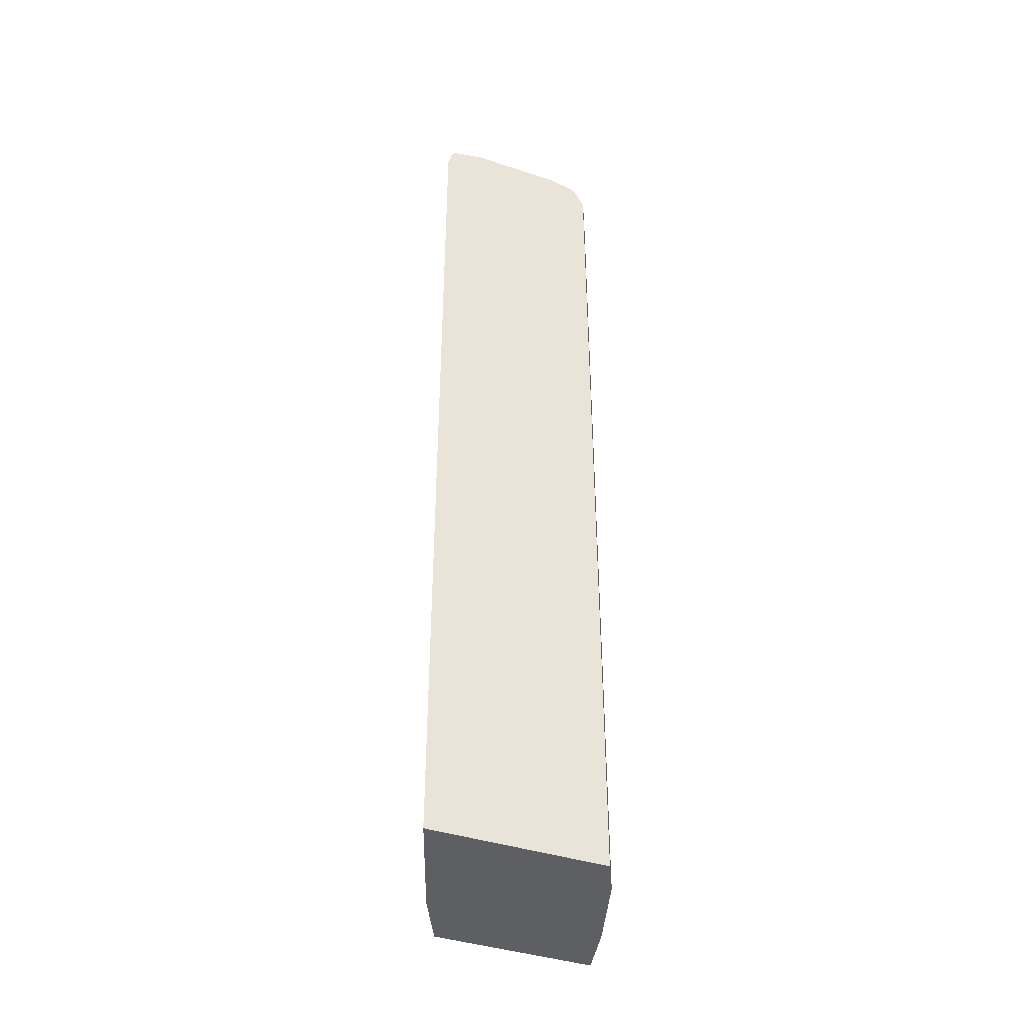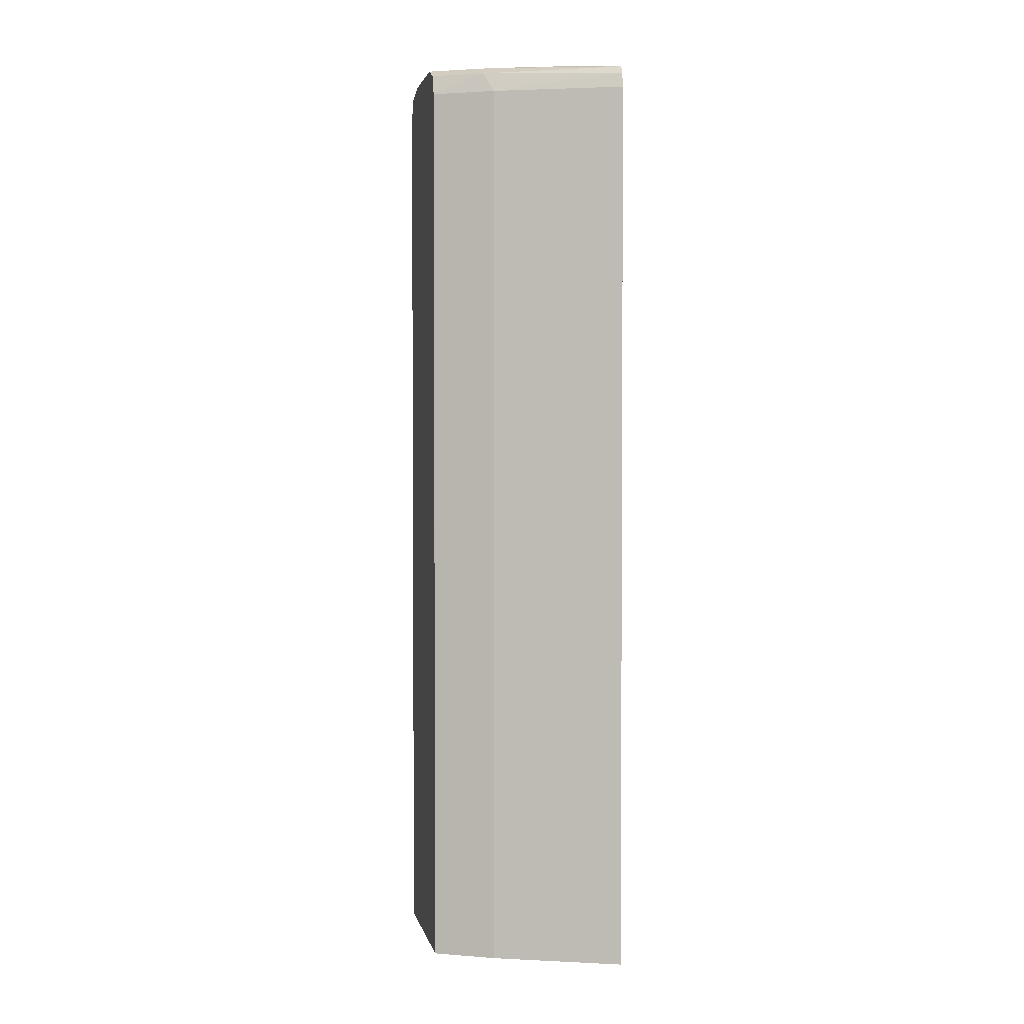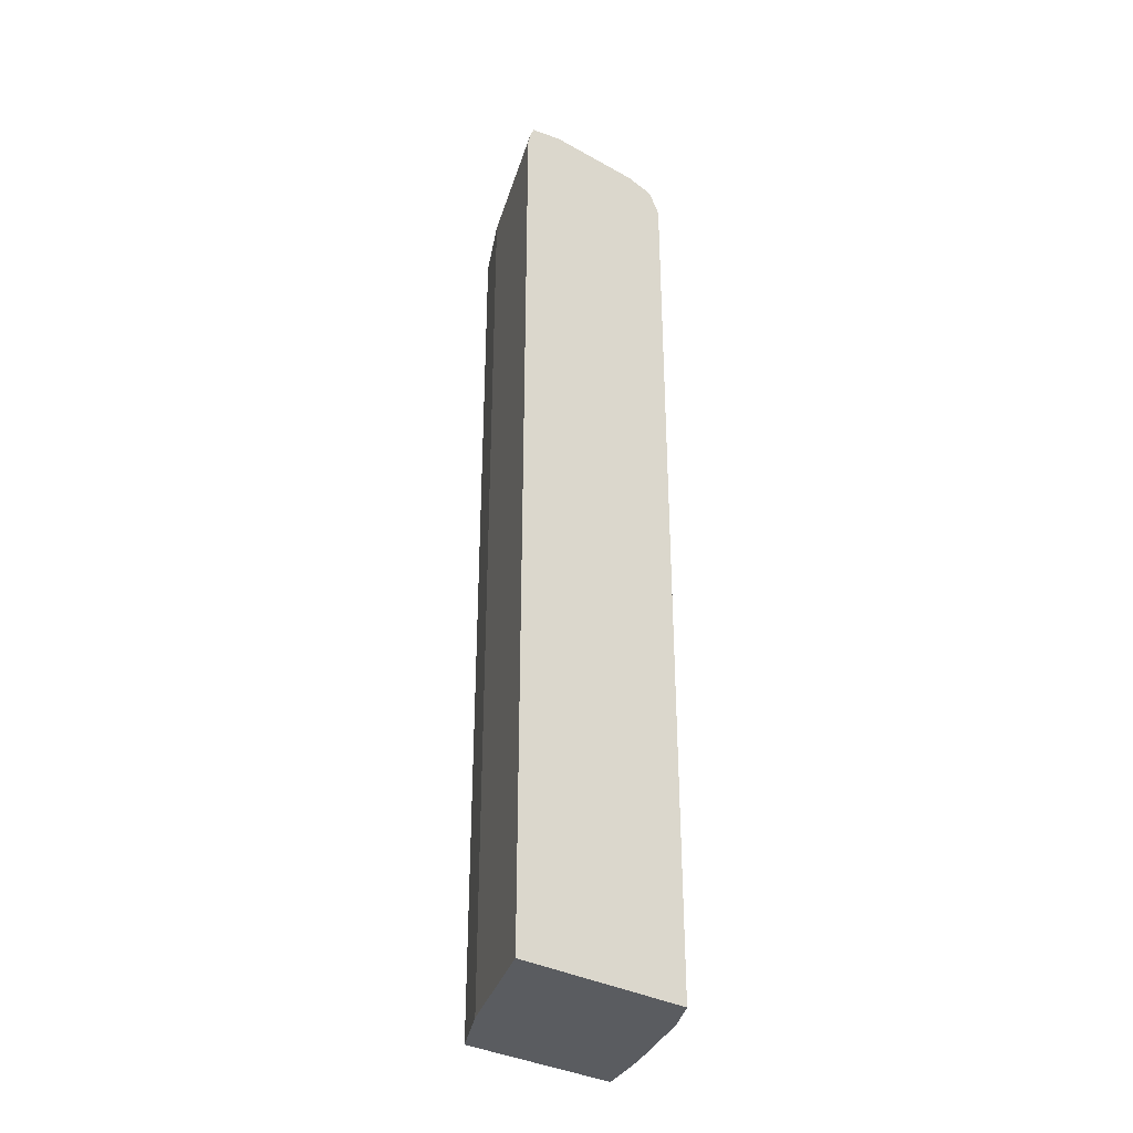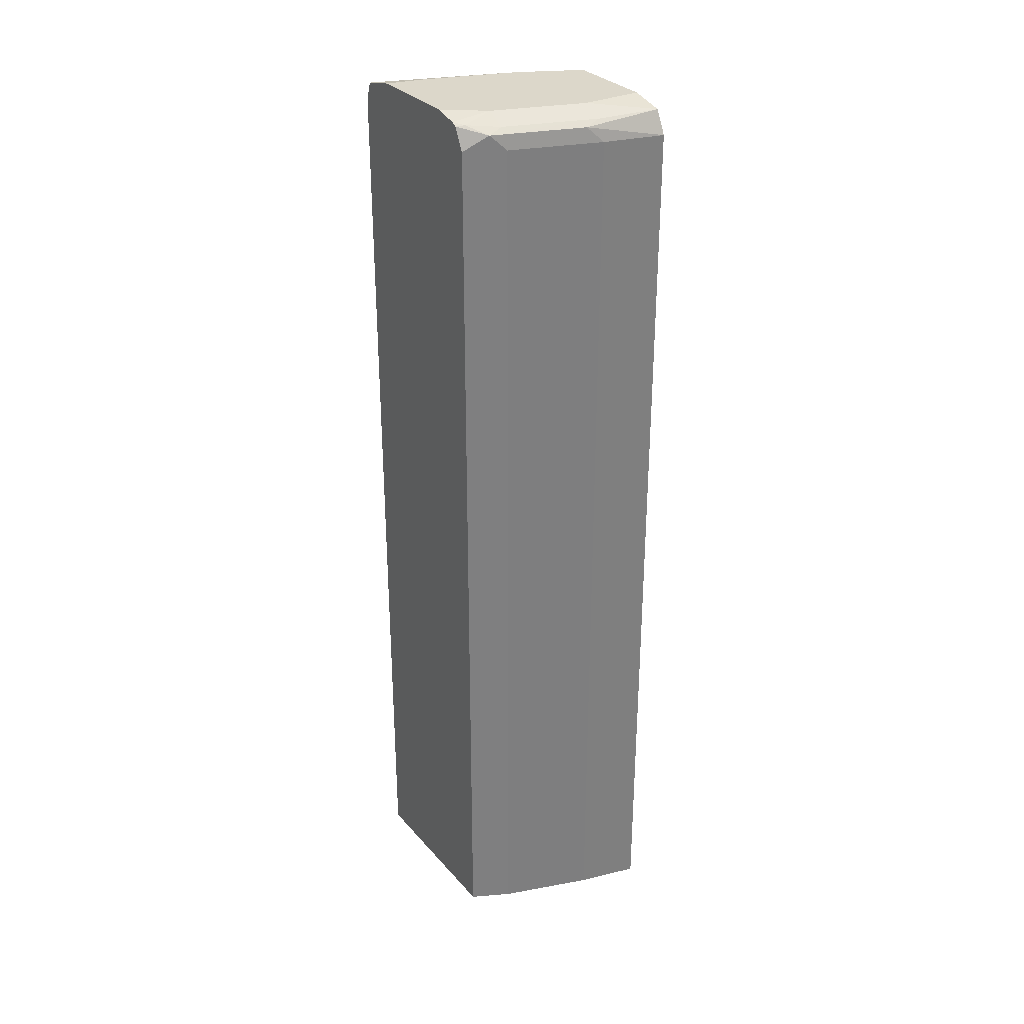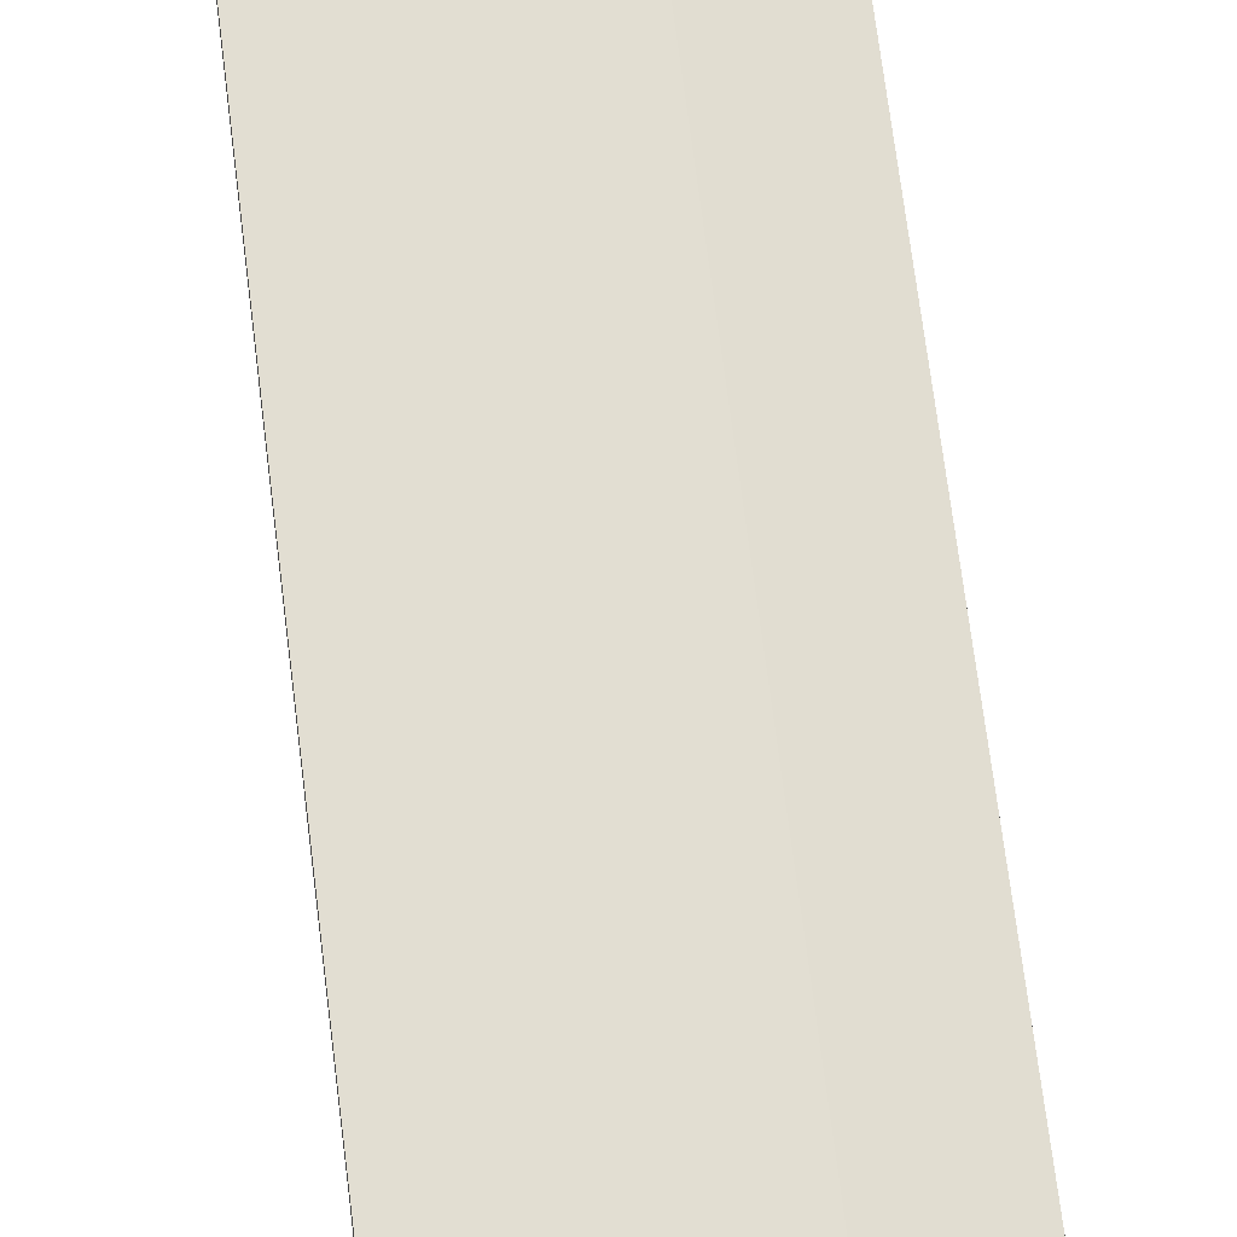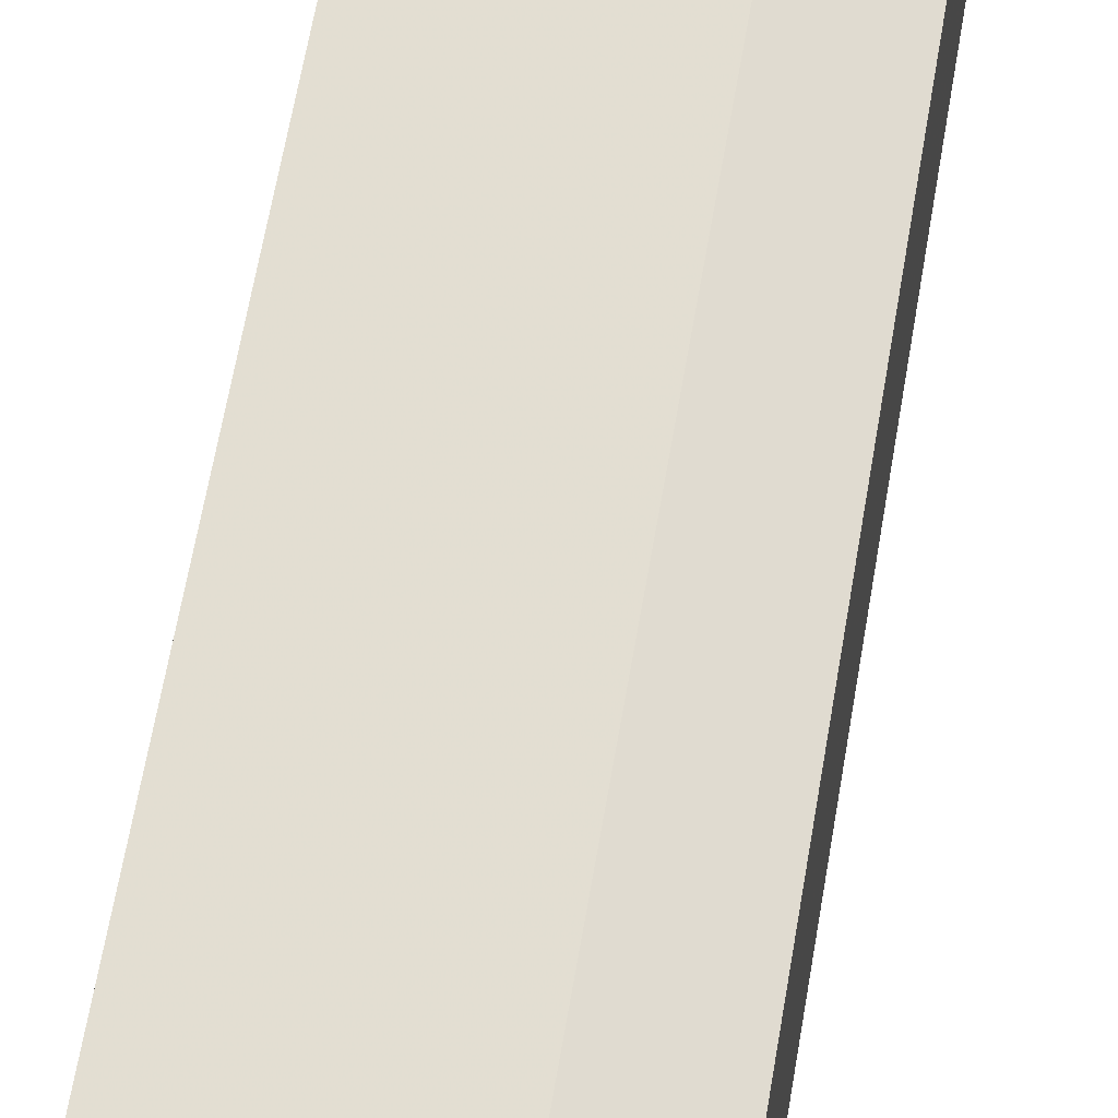
<metadata>
{"format":"obj","ext":"obj","renderer":"f3d","projection":"perspective","resolution":1024,"background":"white","views":[{"elev":-40.6,"azim":68.0,"up":"+Y"},{"elev":2.4,"azim":-11.3,"up":"+Y"},{"elev":-33.9,"azim":53.1,"up":"+Y"},{"elev":30.6,"azim":146.7,"up":"+Y"},{"elev":65.6,"azim":173.1,"up":"+Z"},{"elev":59.3,"azim":-170.7,"up":"+Z"}]}
</metadata>
<code>
v 0.2339 0.5786 -0.2689
v 0.2339 0.595 -0.2726
v 0.09646 0.5786 -0.3215
v 0.2339 -0.4176 -0.2689
v 0.08574 0.6001 -0.3322
v 0.2339 0.6028 -0.2765
v 0.07234 0.5947 -0.3376
v 0.05359 0.5786 -0.3429
v 0.09646 -0.4176 -0.3215
v 0.2339 -0.4176 -0.4617
v 0.09646 0.6108 -0.3537
v 0.03225 0.6108 -0.3858
v 0.03225 0.6008 -0.3614
v 0.2339 0.6108 -0.3127
v 0.1929 0.6108 -0.3215
v 0.03225 0.5786 -0.3536
v 0.03239 -0.4176 -0.3535
v 0.05359 -0.4176 -0.3429
v 0.1931 -0.4176 -0.4821
v 0.209 0.5947 -0.4742
v 0.2339 0.5786 -0.4617
v 0.03225 0.6108 -0.4822
v 0.2339 0.6108 -0.4179
v 0.03225 -0.4176 -0.3536
v 0.1929 -0.4176 -0.4822
v 0.1929 0.5786 -0.4822
v 0.09646 0.5786 -0.5144
v 0.1125 0.5947 -0.5063
v 0.09646 0.6001 -0.5037
v 0.1929 0.6001 -0.4715
v 0.225 0.6028 -0.4541
v 0.2339 0.602 -0.4501
v 0.09646 0.6108 -0.4822
v 0.03225 0.6028 -0.5184
v 0.2339 0.605 -0.4442
v 0.1929 0.6108 -0.4501
v 0.03225 -0.4176 -0.5304
v 0.09646 -0.4176 -0.5144
v 0.03225 0.5786 -0.5304
f 20 27 28
f 20 26 27
f 19 26 20
f 19 25 26
f 16 24 17
f 12 16 13
f 12 24 16
f 31 35 32
f 12 39 37
f 12 22 34
f 11 22 12
f 11 33 22
f 11 36 33
f 20 28 29
f 11 23 36
f 12 37 24
f 20 29 30
f 27 39 28
f 20 31 32
f 11 14 23
f 31 36 35
f 30 36 31
f 29 36 30
f 29 33 36
f 29 34 33
f 28 34 29
f 28 39 34
f 27 37 39
f 27 38 37
f 25 27 26
f 25 38 27
f 23 35 36
f 22 33 34
f 20 32 21
f 20 30 31
f 11 15 14
f 12 34 39
f 10 19 20
f 3 7 8
f 3 5 7
f 2 6 5
f 2 5 3
f 1 6 2
f 1 14 6
f 1 23 14
f 1 35 23
f 1 32 35
f 1 21 32
f 1 4 10
f 1 9 4
f 1 3 9
f 1 2 3
f 10 20 21
f 3 8 18
f 3 18 9
f 1 10 21
f 4 18 17
f 8 17 18
f 4 9 18
f 8 16 17
f 7 13 16
f 6 15 11
f 6 14 15
f 5 13 7
f 5 12 13
f 7 16 8
f 5 6 11
f 4 19 10
f 4 25 19
f 4 17 24
f 4 38 25
f 4 37 38
f 5 11 12
f 4 24 37

</code>
